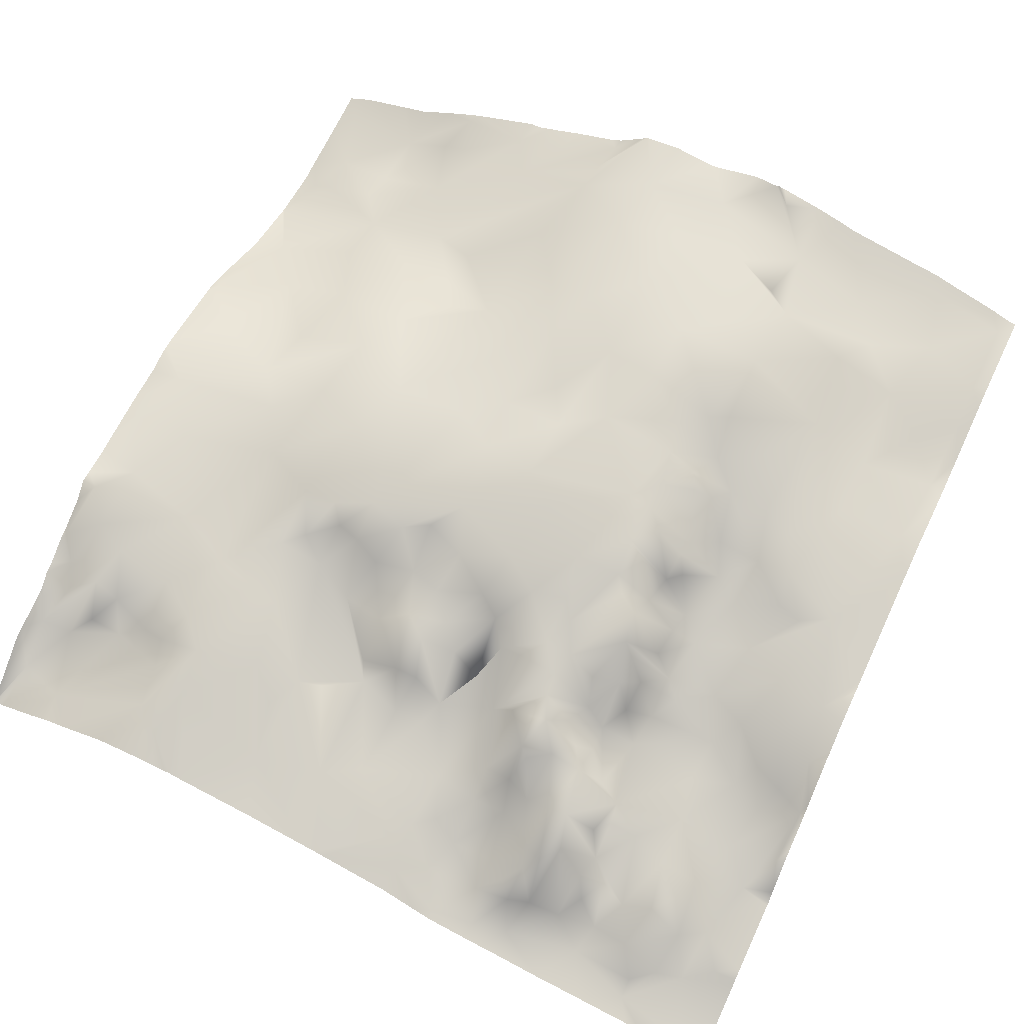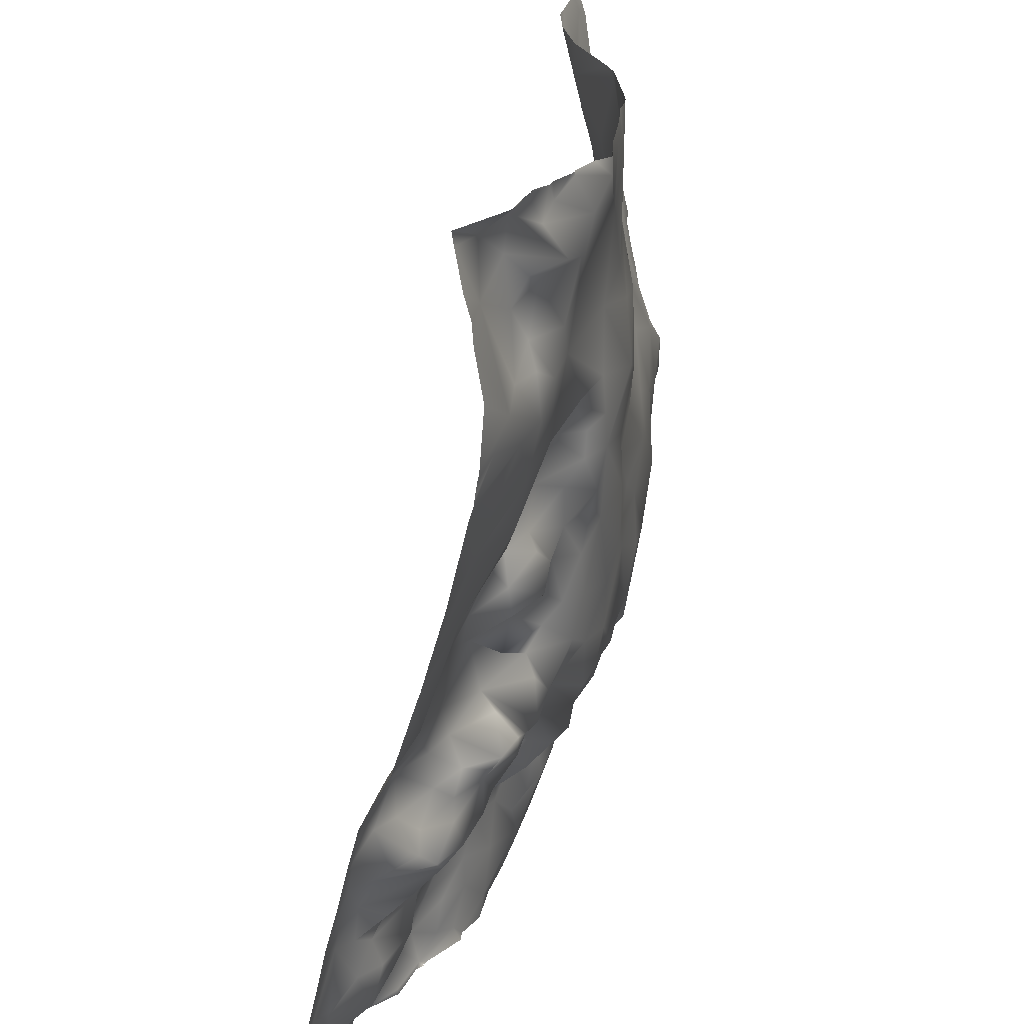
<metadata>
{"format":"obj","ext":"obj","renderer":"f3d","projection":"perspective","resolution":1024,"background":"white","views":[{"elev":59.3,"azim":-154.2,"up":"+Y"},{"elev":-65.3,"azim":86.0,"up":"+Z"}]}
</metadata>
<code>
o lod_0_769_Cube
v -1429 -9.552 785.4
v -1426 -12.54 781.8
v -1429 -7.397 791.4
v -1425 -13.56 775.2
v -1428 -3.759 796.4
v -1427 -15.45 771.8
v -1427 -0.4259 802
v -1424 -16.1 769.7
v -1424 3.169 811.5
v -1427 5.371 824.6
v -1428 4.785 833.2
v -1428 8.054 846.8
v -1428 6.904 841.3
v -1424 6.867 837.6
v -1428 8.921 855.7
v -1420 7.738 830.6
v -1419 9.725 840.5
v -1420 7.209 823.8
v -1413 9.942 832.1
v -1421 10.32 848.6
v -1415 11.24 845.1
v -1412 12.05 841
v -1411 11.76 850.1
v -1404 15.41 841.8
v -1420 11.71 855.7
v -1402 15.25 850.7
v -1398 17.73 855.9
v -1401 16.04 843.9
v -1396 15.91 846.9
v -1391 17.42 852.9
v -1382 17.7 851.6
v -1388 17.22 845.9
v -1387 17.09 837.4
v -1380 16.53 845.2
v -1394 16.3 833.6
v -1403 15.34 833.8
v -1387 14.54 828
v -1403 13.52 826.1
v -1401 14.36 824.6
v -1393 15.24 826.6
v -1404 10.7 821.8
v -1398 14.12 822.5
v -1390 13.03 820.1
v -1399 13.06 818.8
v -1408 10.91 822.9
v -1402 11.26 818.4
v -1412 8.415 819.2
v -1407 8.661 819.4
v -1415 7.053 817.9
v -1413 4.7 814.1
v -1417 5.729 813.8
v -1408 5.459 814.2
v -1420 2.295 810.1
v -1405 10.62 816.4
v -1418 3.889 810.2
v -1403 10.79 816.5
v -1416 0.06105 805.1
v -1400 12.31 814.6
v -1405 6.2 812.1
v -1397 11.17 812.2
v -1400 11.17 811.6
v -1409 3.611 810.7
v -1402 10.35 809.7
v -1412 1.865 808.9
v -1405 8.372 809
v -1406 6.621 807.4
v -1404 5.523 806.7
v -1408 1.536 805.2
v -1399 10.23 807.2
v -1401 9.115 805.8
v -1403 4.422 803.7
v -1399 8.789 803.1
v -1394 8.543 803.1
v -1407 2.169 802.4
v -1401 7.84 801.4
v -1410 0.187 802.9
v -1403 7.428 799.9
v -1407 0.8 799.4
v -1396 4.814 796.8
v -1398 2.923 793.7
v -1403 5.584 796.9
v -1409 -1.95 798.2
v -1415 -2.319 798.8
v -1406 0.1821 795.3
v -1421 -0.08696 803
v -1411 -3.162 796.5
v -1423 -2.77 798.4
v -1419 -3.165 797
v -1416 -5.282 794.4
v -1426 -5.673 792.3
v -1422 -5.312 793.8
v -1424 -8.481 789.9
v -1421 -7.268 791.4
v -1423 -10.31 785.2
v -1416 -6.755 789.3
v -1421 -11.29 779.5
v -1417 -8.242 784.9
v -1408 -4.797 789.8
v -1422 -11.95 772.8
v -1409 -3.727 793.6
v -1406 -0.401 791.5
v -1404 2.722 793.1
v -1404 -2.66 789.2
v -1401 1.142 793
v -1402 -0.711 790.1
v -1397 3.501 790.4
v -1407 -4.912 783.7
v -1395 4.473 793.3
v -1404 -3.2 786.4
v -1395 6.137 798.8
v -1400 -1.029 787.6
v -1391 6.835 797.5
v -1397 2.179 788.1
v -1392 2.797 791.1
v -1390 1.675 791.6
v -1391 -2.896 785.8
v -1388 3.24 794.2
v -1394 -1.179 786
v -1388 -0.855 788
v -1396 1.341 785.1
v -1385 -4.435 784.3
v -1398 1.399 785.4
v -1397 -0.35 782
v -1393 -5.883 779.8
v -1403 -0.9299 785
v -1400 -1.983 783.2
v -1404 -1.741 782.7
v -1398 -1.302 781.3
v -1409 -5.996 782.4
v -1397 -4.367 779.1
v -1400 -4.993 777.9
v -1402 -4.817 777.9
v -1393 -7.831 776.2
v -1397 -7.111 776.1
v -1401 -8.248 773.8
v -1405 -3.666 777.7
v -1404 -6.317 772.2
v -1398 -10.65 771.2
v -1402 -8.152 771.1
v -1393 -11.02 771.3
v -1401 -8.986 769
v -1390 -8.661 772.4
v -1398 -12.72 767.9
v -1402 -10.84 767.7
v -1404 -12.37 769
v -1392 -11.79 767.4
v -1399 -14.4 764.3
v -1394 -13.67 763.6
v -1388 -9.114 770.6
v -1403 -14.79 765.3
v -1388 -10.38 765.4
v -1408 -13.86 769.6
v -1411 -15.9 767.2
v -1406 -5.711 774.3
v -1409 -8.714 773.6
v -1409 -9.973 776.6
v -1410 -10.85 771.6
v -1408 -7.357 778.7
v -1411 -11.09 774.6
v -1412 -14.04 770.2
v -1410 -6.452 780
v -1413 -8.052 780.5
v -1414 -12.43 773.5
v -1417 -8.479 779
v -1416 -13.62 769.6
v -1420 -10.17 776.2
v -1418 -11.15 774.2
v -1421 -16.32 768.9
v -1418 -16.08 766.8
v -1418 -17.59 764.9
v -1425 -17.93 763.5
v -1386 -8.8 768.2
v -1380 -6.325 773.3
v -1376 -5.745 770.5
v -1368 -4.941 768.7
v -1356 -3.706 765.7
v -1357 -1.27 771
v -1353 -2.525 767.9
v -1342 -5.921 765.7
v -1336 -6.48 767.6
v -1352 -2.146 773
v -1336 -3.914 772.9
v -1340 -4 773.1
v -1346 -2.948 775.1
v -1342 -1.538 774.8
v -1342 2.096 778.1
v -1344 -0.629 778.2
v -1349 -1.097 776.3
v -1352 -0.154 775.6
v -1343 3.436 782.5
v -1357 0.674 775.8
v -1354 1.757 779.1
v -1349 2.37 781.6
v -1364 -0.161 777.6
v -1363 2.146 784.8
v -1354 3.151 786.7
v -1367 -2.579 774.7
v -1369 -0.924 778
v -1372 -1.556 779.1
v -1376 -2.909 782.3
v -1365 2.289 791.9
v -1360 5.228 791.1
v -1362 4.749 793.7
v -1360 7.548 797.7
v -1348 3.88 789.9
v -1354 7.195 800.9
v -1364 8.135 797.5
v -1366 6.26 795.9
v -1369 8.694 799.2
v -1369 6.232 795.1
v -1370 0.919 789.9
v -1371 4.334 794.2
v -1375 -1.614 784.3
v -1373 8.034 798.1
v -1374 0.872 789
v -1376 4.715 794.9
v -1376 1.76 787.6
v -1376 7.718 800
v -1379 -0.909 784.8
v -1378 3.375 790.1
v -1380 -4.778 781.2
v -1382 -0.27 784.5
v -1384 -5.218 781.6
v -1381 2.907 787.9
v -1388 -6.795 776.7
v -1384 -0.323 789.5
v -1382 1.945 791.5
v -1385 5.255 795.4
v -1380 3.639 794.2
v -1387 7.823 800.3
v -1381 6.945 798.2
v -1388 10.67 807.2
v -1379 9.044 803.3
v -1385 11.83 809.7
v -1385 12.43 816.9
v -1378 11.59 810.9
v -1373 11.2 814.1
v -1378 11.57 817.5
v -1383 12.98 821.3
v -1379 14.8 827.2
v -1382 15.63 833.9
v -1374 12.43 821.9
v -1376 14.58 833.9
v -1365 11.85 813.6
v -1370 11.59 829
v -1371 13.87 841.2
v -1363 11.03 806.9
v -1358 11.28 817.7
v -1356 10.12 810.2
v -1351 8.778 806
v -1360 11.59 822.8
v -1343 7.247 798.3
v -1348 8.868 810.5
v -1338 7.996 805
v -1340 6.552 791.4
v -1336 6.964 798.5
v -1339 4.434 784.3
v -1336 6.012 787.8
v -1338 -0.592 777.1
v -1335 -2.163 775.2
v -1337 0.365 779.8
v -1335 2.215 782.2
v -1340 8.341 814.4
v -1335 7.261 820.3
v -1343 6.719 824.7
v -1349 8.606 817
v -1351 9.641 824.4
v -1348 6.677 832.7
v -1356 8.957 832.8
v -1338 3.49 831.6
v -1364 11.09 827.3
v -1362 9.716 831.9
v -1363 9.701 836.7
v -1358 8.787 838.5
v -1348 6.625 838.3
v -1374 16.22 848.9
v -1364 12.67 850
v -1374 16.48 852.6
v -1374 15.69 856.6
v -1354 8.237 846.1
v -1361 12.1 855.1
v -1353 10.1 856.8
v -1355 9.632 852.5
v -1351 7.425 853.5
v -1346 5.745 853.1
v -1345 5.247 846.6
v -1345 5.798 842.8
v -1339 4.243 847.4
v -1339 4.344 842.7
v -1335 2.102 838
v -1336 2.458 843.4
v -1336 4.491 855.4
v -1334 4.228 857.5
v -1334 3.709 854.8
v -1334 4.306 857.8
v -1337 5.415 857.8
v -1343 6.604 857.8
v -1350 8.895 857.8
v -1353 10.18 857.8
v -1346 7.217 857.8
v -1334 3.386 853
v -1334 2.448 847.1
v -1334 1.921 844.4
v -1334 2.053 838.3
v -1334 2.061 838.1
v -1334 2.137 837.7
v -1334 3.299 830.8
v -1334 7.13 819.8
v -1334 6.57 821.9
v -1334 7.251 818.9
v -1334 7.697 813
v -1354 10.62 857.8
v -1362 12.8 857.8
v -1365 13.25 857.8
v -1365 13.39 857.8
v -1363 12.76 857.8
v -1379 18.41 857.8
v -1382 18.57 857.8
v -1369 14.36 857.8
v -1373 15.56 857.8
v -1375 16.02 857.8
v -1378 18.32 857.8
v -1378 18.36 857.8
v -1377 17.83 857.8
v -1387 17.67 857.8
v -1396 18.4 857.8
v -1397 18.18 857.8
v -1402 16.89 857.8
v -1388 17.65 857.8
v -1393 18.6 857.8
v -1396 18.25 857.8
v -1405 15.88 857.8
v -1407 15.19 857.8
v -1415 13.35 857.8
v -1419 12.6 857.8
v -1421 11.81 857.8
v -1426 9.908 857.8
v -1429 8.991 857.8
v -1430 1.848 812.5
v -1430 3.646 820
v -1430 4.682 824.8
v -1430 8.785 857.8
v -1430 8.68 856.7
v -1430 8.49 854.6
v -1430 7.833 847.9
v -1430 6.484 842.1
v -1430 7.094 845.1
v -1430 5.32 837.8
v -1430 4.83 835
v -1430 4.597 833.2
v -1430 4.389 831.1
v -1334 7.265 805.1
v -1334 7.908 807.8
v -1334 6.996 800.6
v -1334 6.66 797.6
v -1334 6.066 792.7
v -1334 5.897 789.3
v -1334 5.93 788
v -1334 7.96 809.5
v -1334 7.956 808.7
v -1334 4.124 786.1
v -1334 2.223 782.6
v -1334 2.152 782.2
v -1334 1.844 781.5
v -1334 0.1352 778.7
v -1334 -0.2478 777.5
v -1334 -1.779 775.6
v -1334 -1.939 774.8
v -1334 -2.558 773.2
v -1334 -3.152 770.8
v -1334 -3.729 769.3
v -1334 -8.711 762.5
v -1334 -8.78 762.5
v -1336 -8.476 762.5
v -1340 -7.425 762.5
v -1342 -6.572 762.5
v -1345 -6.245 762.5
v -1350 -4.968 762.5
v -1360 -5.257 762.5
v -1361 -5.65 762.5
v -1357 -4.989 762.5
v -1357 -5.096 762.5
v -1359 -5.246 762.5
v -1370 -7.078 762.5
v -1430 0.2668 807
v -1430 -0.04526 805.3
v -1430 -0.7688 801.5
v -1430 -2.711 798.2
v -1430 -2.853 796.8
v -1430 -6.501 792.3
v -1430 -6.896 791.6
v -1430 -6.871 791.4
v -1430 -8.921 787.2
v -1430 -9.464 785.8
v -1430 -7.686 790.6
v -1430 -13.72 781.9
v -1430 -12.69 782.8
v -1430 -13.82 781.5
v -1430 -15.65 773.3
v -1430 -16.04 772.2
v -1377 -8.617 762.5
v -1378 -8.761 762.5
v -1379 -8.988 762.5
v -1380 -9.268 762.5
v -1388 -11.25 762.5
v -1392 -13.08 762.5
v -1394 -14.05 762.5
v -1398 -14.86 762.5
v -1401 -15.26 762.5
v -1404 -15.77 762.5
v -1408 -16.63 762.5
v -1427 -18.81 762.5
v -1430 -19.22 762.5
v -1430 -16.47 771.6
v -1413 -17.38 762.5
v -1418 -18.17 762.5
v -1426 -18.4 762.5
v -1422 -18.58 762.5
v -1420 -18.38 762.5
f 2 397 1
f 3 2 1
f 4 8 6
f 9 340 10
f 10 351 11
f 13 347 12
f 13 14 11
f 14 16 11
f 11 16 10
f 13 17 14
f 14 17 16
f 12 17 13
f 10 16 18
f 10 18 9
f 17 19 16
f 16 19 18
f 12 20 17
f 12 15 20
f 20 21 17
f 21 22 17
f 17 22 19
f 23 21 20
f 21 24 22
f 21 23 24
f 25 20 15
f 25 23 20
f 23 26 24
f 27 331 26
f 26 28 24
f 26 29 28
f 24 28 29
f 26 30 29
f 30 325 31
f 30 32 29
f 30 31 32
f 29 32 33
f 32 31 34
f 32 34 33
f 29 35 24
f 29 33 35
f 24 35 36
f 24 36 22
f 22 36 19
f 33 37 35
f 19 36 38
f 36 35 39
f 36 39 38
f 39 35 40
f 35 37 40
f 41 38 39
f 42 39 40
f 41 39 42
f 42 40 43
f 40 37 43
f 41 42 44
f 42 43 44
f 45 38 41
f 19 38 45
f 41 44 46
f 19 45 47
f 45 41 48
f 45 48 47
f 48 41 46
f 19 47 49
f 19 49 18
f 49 47 50
f 47 48 50
f 18 49 51
f 49 50 51
f 18 51 9
f 50 48 52
f 9 51 53
f 52 48 54
f 48 46 54
f 53 51 55
f 51 50 55
f 54 46 56
f 55 57 53
f 53 57 9
f 56 46 58
f 46 44 58
f 54 56 59
f 56 58 59
f 52 54 59
f 58 44 60
f 44 43 60
f 59 58 61
f 58 60 61
f 52 59 62
f 50 52 62
f 59 61 63
f 64 50 62
f 50 64 55
f 55 64 57
f 62 59 65
f 59 63 65
f 62 65 66
f 65 63 67
f 65 67 66
f 62 66 68
f 64 62 68
f 66 67 68
f 61 69 63
f 63 69 67
f 61 60 69
f 67 69 70
f 67 70 71
f 68 67 71
f 70 69 72
f 70 72 71
f 69 60 73
f 69 73 72
f 68 71 74
f 71 72 75
f 76 68 74
f 64 68 76
f 57 64 76
f 71 77 74
f 71 75 77
f 76 74 78
f 78 74 77
f 75 72 79
f 72 73 79
f 77 75 80
f 75 79 80
f 78 77 81
f 77 80 81
f 76 78 82
f 78 81 82
f 76 82 83
f 57 76 83
f 82 81 84
f 85 57 83
f 9 57 85
f 9 85 7
f 83 82 86
f 82 84 86
f 7 85 87
f 7 87 5
f 85 83 88
f 85 88 87
f 83 86 89
f 88 83 89
f 5 87 90
f 5 90 3
f 87 88 91
f 87 91 90
f 90 92 3
f 90 91 92
f 88 93 91
f 92 91 93
f 88 89 93
f 92 94 3
f 92 93 94
f 3 94 2
f 93 89 95
f 94 96 2
f 2 96 4
f 94 93 97
f 93 95 97
f 94 97 96
f 89 98 95
f 4 96 99
f 4 99 8
f 89 100 98
f 86 100 89
f 86 84 100
f 100 84 101
f 98 100 101
f 84 102 101
f 84 81 102
f 101 103 98
f 101 102 103
f 81 104 102
f 81 80 104
f 102 104 105
f 104 80 105
f 102 105 103
f 80 106 105
f 98 103 107
f 80 108 106
f 79 108 80
f 107 103 109
f 110 108 79
f 73 110 79
f 103 111 109
f 103 105 111
f 73 112 110
f 110 112 108
f 105 113 111
f 105 106 113
f 108 114 106
f 108 115 114
f 108 112 115
f 106 114 116
f 114 115 116
f 106 116 113
f 115 112 117
f 113 116 118
f 117 119 115
f 113 118 120
f 115 119 121
f 115 121 116
f 113 120 122
f 111 113 122
f 120 118 123
f 122 120 123
f 118 116 124
f 123 118 124
f 111 122 125
f 109 111 125
f 125 122 126
f 122 123 126
f 109 125 127
f 127 125 126
f 107 109 127
f 126 123 128
f 107 127 129
f 98 107 129
f 95 98 129
f 95 129 97
f 128 123 130
f 123 124 130
f 126 128 131
f 128 130 131
f 127 126 132
f 126 131 132
f 130 124 133
f 131 130 134
f 130 133 134
f 132 131 135
f 131 134 135
f 136 127 132
f 129 127 136
f 137 132 135
f 136 132 137
f 135 134 138
f 137 135 139
f 135 138 139
f 134 140 138
f 134 133 140
f 139 138 141
f 133 142 140
f 138 143 141
f 138 140 143
f 139 141 144
f 141 143 144
f 137 139 145
f 145 139 144
f 140 146 143
f 140 142 146
f 144 143 147
f 143 146 148
f 143 148 147
f 142 149 146
f 150 144 147
f 145 144 150
f 146 151 148
f 146 149 151
f 148 408 147
f 151 406 148
f 148 406 407
f 150 409 410
f 147 408 409
f 152 145 150
f 150 411 153
f 152 150 153
f 154 137 145
f 154 145 152
f 136 137 154
f 155 154 152
f 156 136 154
f 156 154 155
f 155 152 157
f 158 136 156
f 129 136 158
f 159 155 157
f 159 156 155
f 157 152 160
f 159 157 160
f 160 152 153
f 161 129 158
f 161 158 156
f 162 129 161
f 162 161 156
f 97 129 162
f 163 156 159
f 163 162 156
f 163 159 160
f 97 162 164
f 164 162 163
f 97 164 96
f 163 160 165
f 165 160 153
f 96 164 166
f 96 166 99
f 164 163 167
f 166 164 167
f 166 167 99
f 167 163 165
f 99 167 165
f 99 165 168
f 99 168 8
f 168 165 169
f 165 153 169
f 168 169 170
f 169 153 170
f 8 168 170
f 170 415 416
f 153 411 415
f 8 170 171
f 171 412 8
f 170 416 419
f 151 404 405
f 172 404 151
f 149 172 151
f 149 173 172
f 173 174 172
f 174 403 172
f 175 384 401
f 175 380 384
f 177 380 175
f 176 381 382
f 177 178 176
f 178 378 381
f 179 375 376
f 179 374 375
f 178 377 378
f 180 374 179
f 180 372 373
f 181 179 178
f 370 180 182
f 179 183 180
f 183 182 180
f 182 369 370
f 184 183 179
f 181 184 179
f 184 185 183
f 186 183 185
f 186 182 183
f 187 185 184
f 187 186 185
f 188 184 181
f 188 187 184
f 189 188 181
f 190 186 187
f 191 189 181
f 191 181 178
f 191 178 177
f 192 188 189
f 192 189 191
f 193 187 188
f 193 188 192
f 190 187 193
f 194 191 177
f 194 177 175
f 195 192 191
f 194 195 191
f 196 193 192
f 196 192 195
f 197 194 175
f 198 197 175
f 198 194 197
f 198 195 194
f 198 175 174
f 199 198 174
f 200 199 174
f 200 198 199
f 173 200 174
f 201 195 198
f 200 201 198
f 201 202 195
f 202 196 195
f 203 202 201
f 204 196 202
f 203 204 202
f 205 193 196
f 205 190 193
f 204 206 196
f 206 205 196
f 207 204 203
f 208 207 203
f 208 203 201
f 209 204 207
f 209 207 208
f 210 208 201
f 209 208 210
f 210 201 211
f 211 201 200
f 212 210 211
f 213 211 200
f 214 210 212
f 209 210 214
f 215 212 211
f 215 211 213
f 214 212 216
f 216 212 215
f 215 213 217
f 218 214 216
f 219 217 213
f 219 213 200
f 220 215 217
f 216 215 220
f 220 217 219
f 219 200 221
f 221 200 173
f 222 219 221
f 223 221 173
f 222 221 223
f 222 224 219
f 224 220 219
f 121 222 223
f 121 224 222
f 223 173 225
f 225 121 223
f 225 173 149
f 142 225 149
f 133 225 142
f 124 225 133
f 116 225 124
f 121 225 116
f 226 224 121
f 119 226 121
f 117 226 119
f 227 224 226
f 117 227 226
f 227 220 224
f 117 228 227
f 112 228 117
f 229 220 227
f 228 229 227
f 229 216 220
f 112 230 228
f 73 230 112
f 231 229 228
f 231 216 229
f 230 231 228
f 231 218 216
f 73 232 230
f 60 232 73
f 230 233 231
f 231 233 218
f 232 233 230
f 233 214 218
f 60 234 232
f 234 233 232
f 43 234 60
f 233 209 214
f 43 235 234
f 234 236 233
f 235 236 234
f 236 209 233
f 37 235 43
f 237 209 236
f 238 236 235
f 238 237 236
f 37 239 235
f 239 238 235
f 37 240 239
f 240 238 239
f 37 241 240
f 33 241 37
f 33 34 241
f 240 242 238
f 242 237 238
f 241 243 240
f 240 243 242
f 34 243 241
f 237 242 244
f 237 244 209
f 243 245 242
f 245 244 242
f 34 246 243
f 246 245 243
f 244 247 209
f 209 247 204
f 247 206 204
f 244 248 247
f 247 249 206
f 248 249 247
f 249 250 206
f 244 251 248
f 245 251 244
f 250 252 206
f 206 252 205
f 249 253 250
f 248 253 249
f 254 252 250
f 250 253 254
f 252 255 205
f 254 256 252
f 252 256 255
f 205 255 257
f 205 257 190
f 256 356 255
f 256 354 355
f 255 258 257
f 255 357 258
f 190 257 259
f 190 259 186
f 186 259 182
f 259 260 182
f 260 369 182
f 259 257 261
f 366 260 259
f 261 366 259
f 257 262 261
f 261 364 365
f 258 262 257
f 262 363 364
f 361 262 258
f 258 358 361
f 258 357 358
f 254 352 354
f 360 254 253
f 263 311 359
f 263 360 253
f 310 263 264
f 265 263 253
f 265 264 263
f 266 265 253
f 266 253 248
f 267 266 248
f 267 265 266
f 251 267 248
f 267 268 265
f 251 269 267
f 269 268 267
f 268 270 265
f 270 264 265
f 271 269 251
f 245 271 251
f 272 269 271
f 272 271 245
f 273 272 245
f 246 273 245
f 273 274 272
f 274 273 246
f 274 269 272
f 275 268 269
f 274 275 269
f 275 270 268
f 276 274 246
f 276 246 34
f 31 276 34
f 31 323 276
f 276 277 274
f 278 277 276
f 279 277 278
f 279 319 277
f 277 280 274
f 280 275 274
f 277 281 280
f 282 283 281
f 281 283 280
f 282 284 283
f 283 284 280
f 282 285 284
f 298 285 282
f 284 286 280
f 284 285 286
f 280 286 287
f 280 287 275
f 285 288 286
f 286 288 287
f 287 289 275
f 287 288 289
f 275 289 290
f 275 290 270
f 288 291 289
f 291 290 289
f 302 291 288
f 291 304 290
f 285 292 288
f 301 288 292
f 292 294 301
f 292 293 294
f 290 305 306
f 270 306 307
f 270 309 264
f 351 350 11
f 312 281 313
f 312 299 282
f 348 13 11
f 324 321 279
f 327 326 27
f 350 349 11
f 397 394 1
f 297 296 292
f 362 363 262
f 392 391 3
f 330 329 30
f 386 385 7
f 328 26 332
f 321 320 279
f 308 310 264
f 334 25 335
f 340 341 10
f 376 377 179
f 391 390 3
f 299 298 282
f 367 368 260
f 401 174 175
f 343 338 15
f 387 386 7
f 419 418 170
f 338 337 15
f 399 6 400
f 344 343 15
f 393 3 1
f 337 25 15
f 334 333 23
f 315 277 319
f 323 278 276
f 328 327 27
f 412 414 8
f 309 308 264
f 296 293 292
f 324 278 322
f 385 9 7
f 395 392 3
f 379 176 383
f 418 171 170
f 414 6 8
f 331 30 26
f 325 318 31
f 316 313 281
f 347 345 12
f 336 335 25
f 344 12 345
f 399 398 4
f 394 393 1
f 333 26 23
f 304 305 290
f 382 383 176
f 349 348 11
f 388 7 5
f 314 316 281
f 389 388 5
f 315 314 281
f 398 2 4
f 297 285 300
f 318 317 31
f 353 352 254
f 390 5 3
f 2 396 397
f 9 339 340
f 10 341 351
f 13 346 347
f 27 326 331
f 30 329 325
f 148 407 408
f 151 405 406
f 150 147 409
f 150 410 411
f 170 153 415
f 171 417 412
f 172 403 404
f 174 402 403
f 177 379 380
f 176 178 381
f 178 179 377
f 180 373 374
f 180 371 372
f 370 371 180
f 256 355 356
f 256 254 354
f 255 356 357
f 260 368 369
f 366 367 260
f 261 365 366
f 261 262 364
f 361 362 262
f 360 353 254
f 263 359 360
f 310 311 263
f 31 317 323
f 279 320 319
f 298 300 285
f 302 303 291
f 291 303 304
f 301 302 288
f 270 290 306
f 270 307 309
f 312 282 281
f 348 346 13
f 328 27 26
f 334 23 25
f 401 402 174
f 343 342 338
f 399 4 6
f 393 395 3
f 337 336 25
f 315 281 277
f 323 322 278
f 412 413 414
f 296 295 293
f 324 279 278
f 385 339 9
f 379 177 176
f 418 417 171
f 414 400 6
f 331 330 30
f 344 15 12
f 333 332 26
f 388 387 7
f 398 396 2
f 297 292 285
f 390 389 5

</code>
